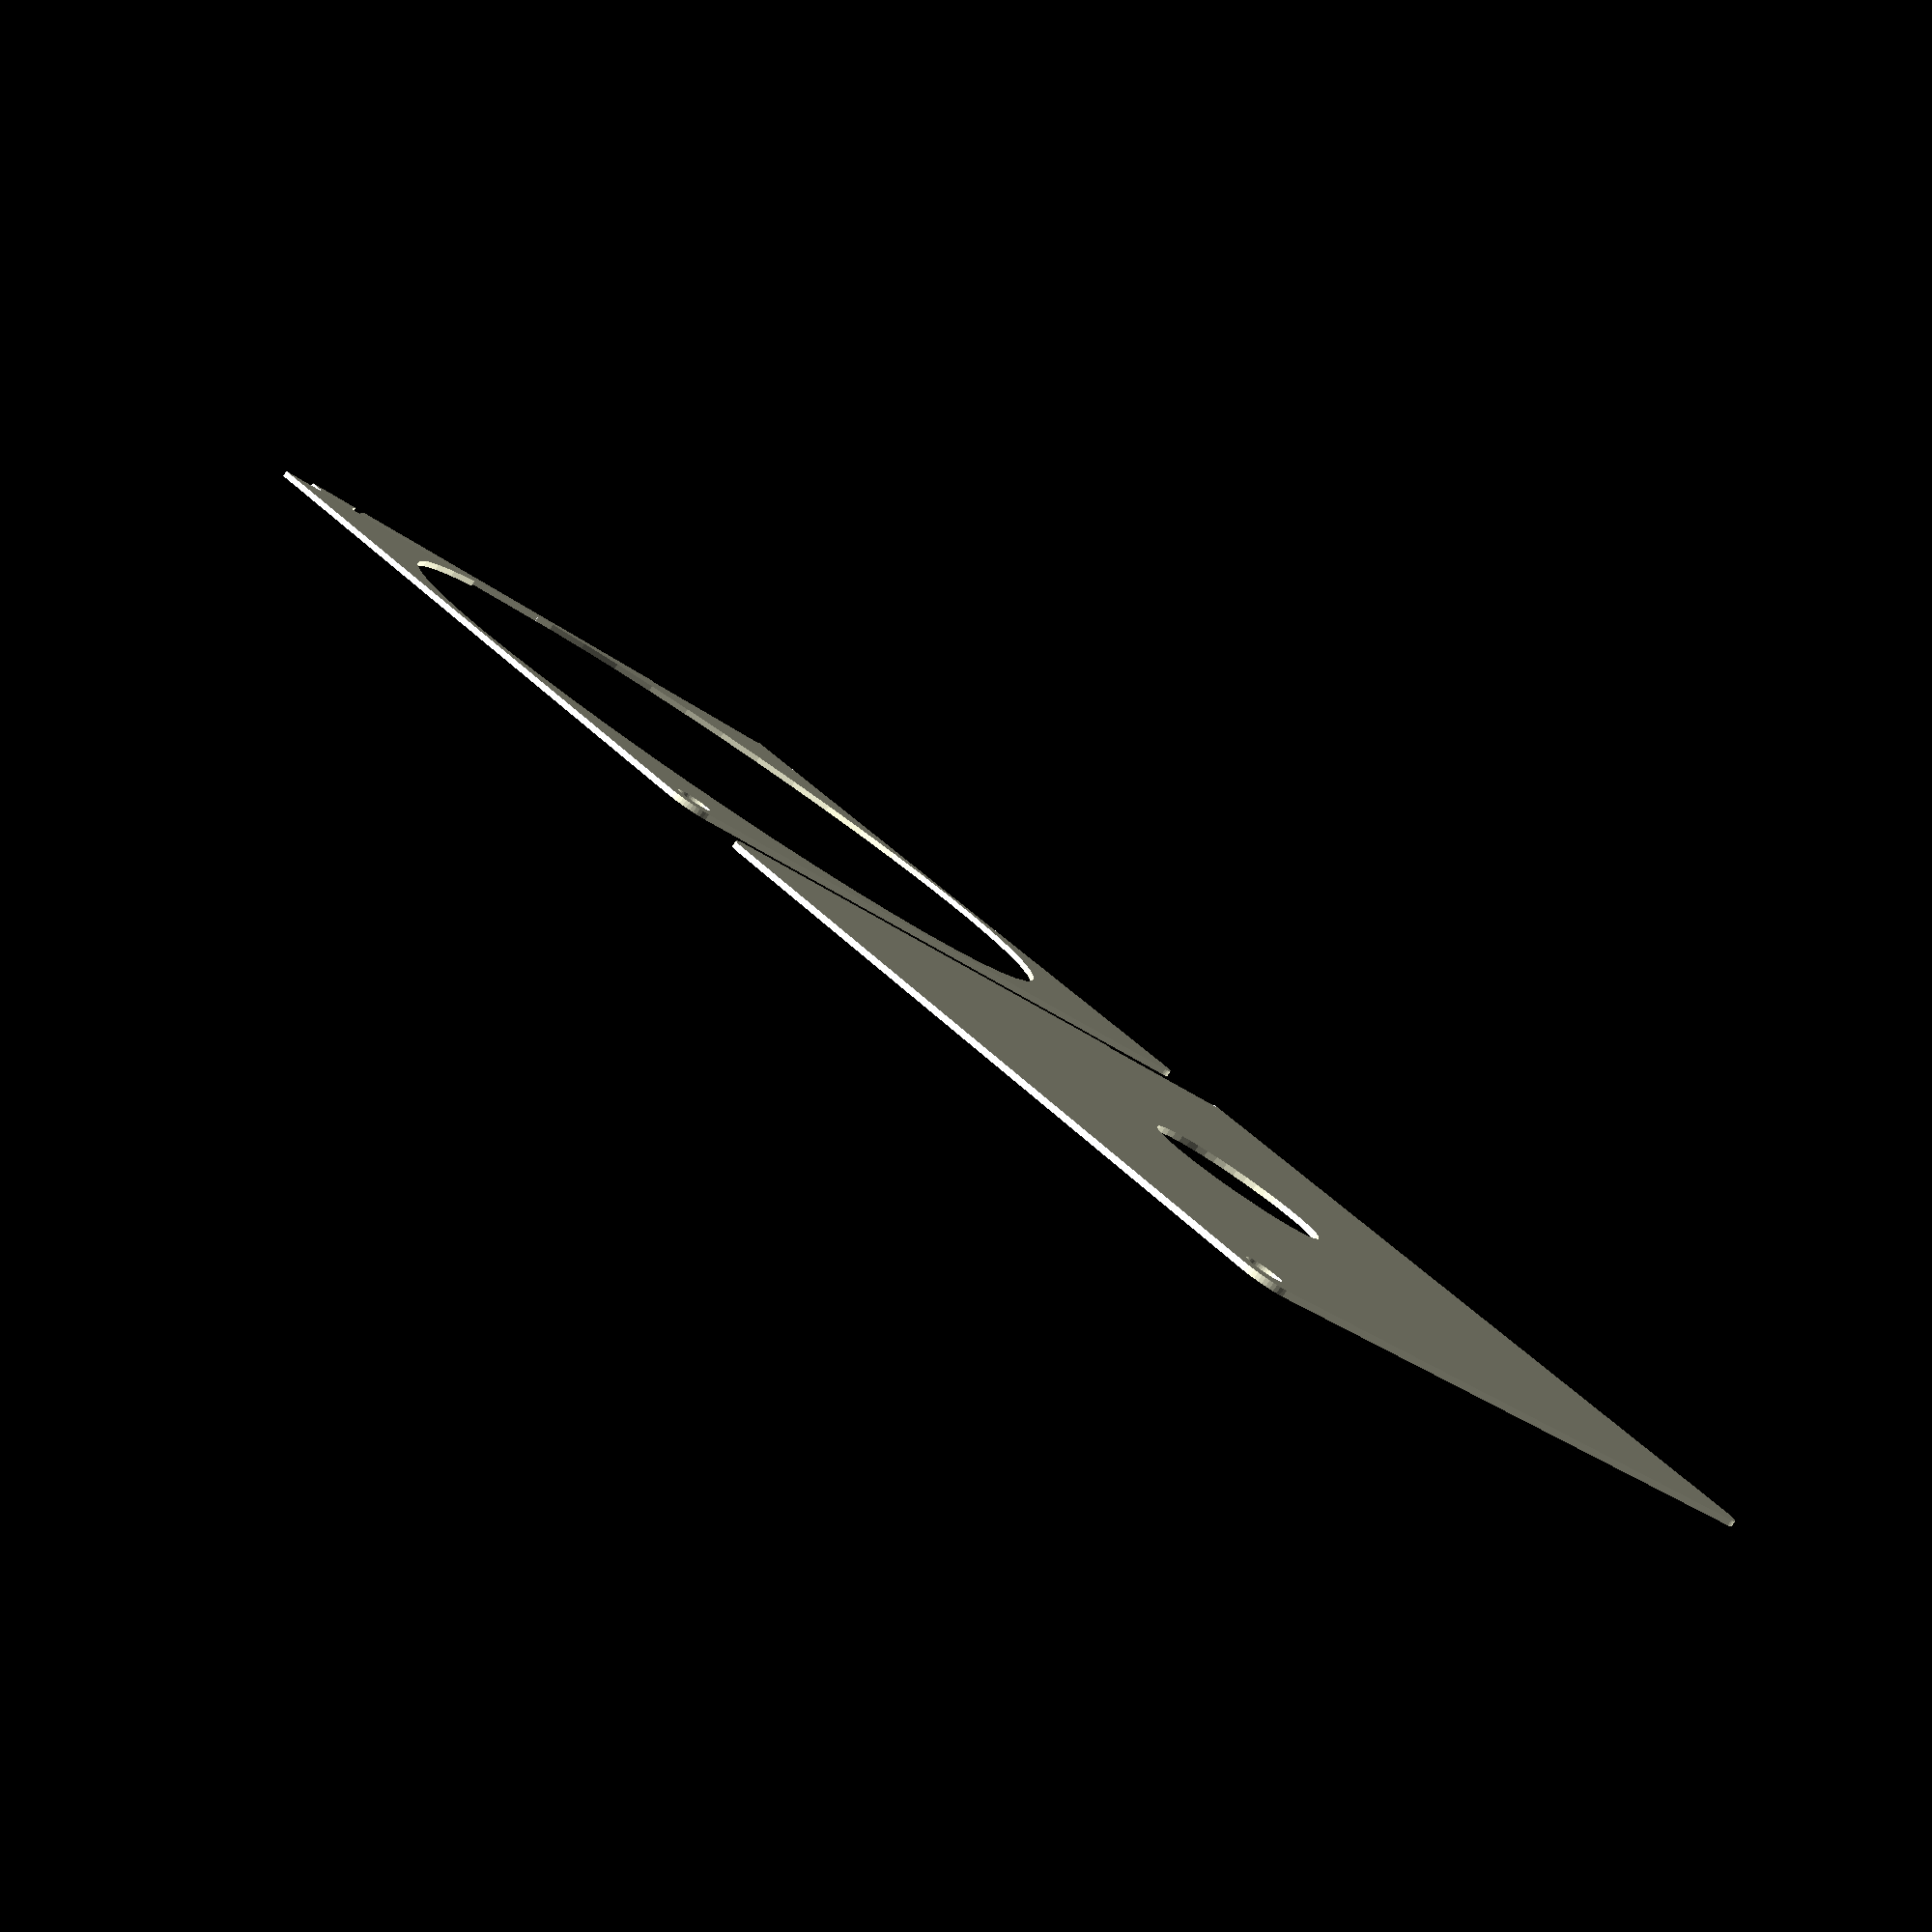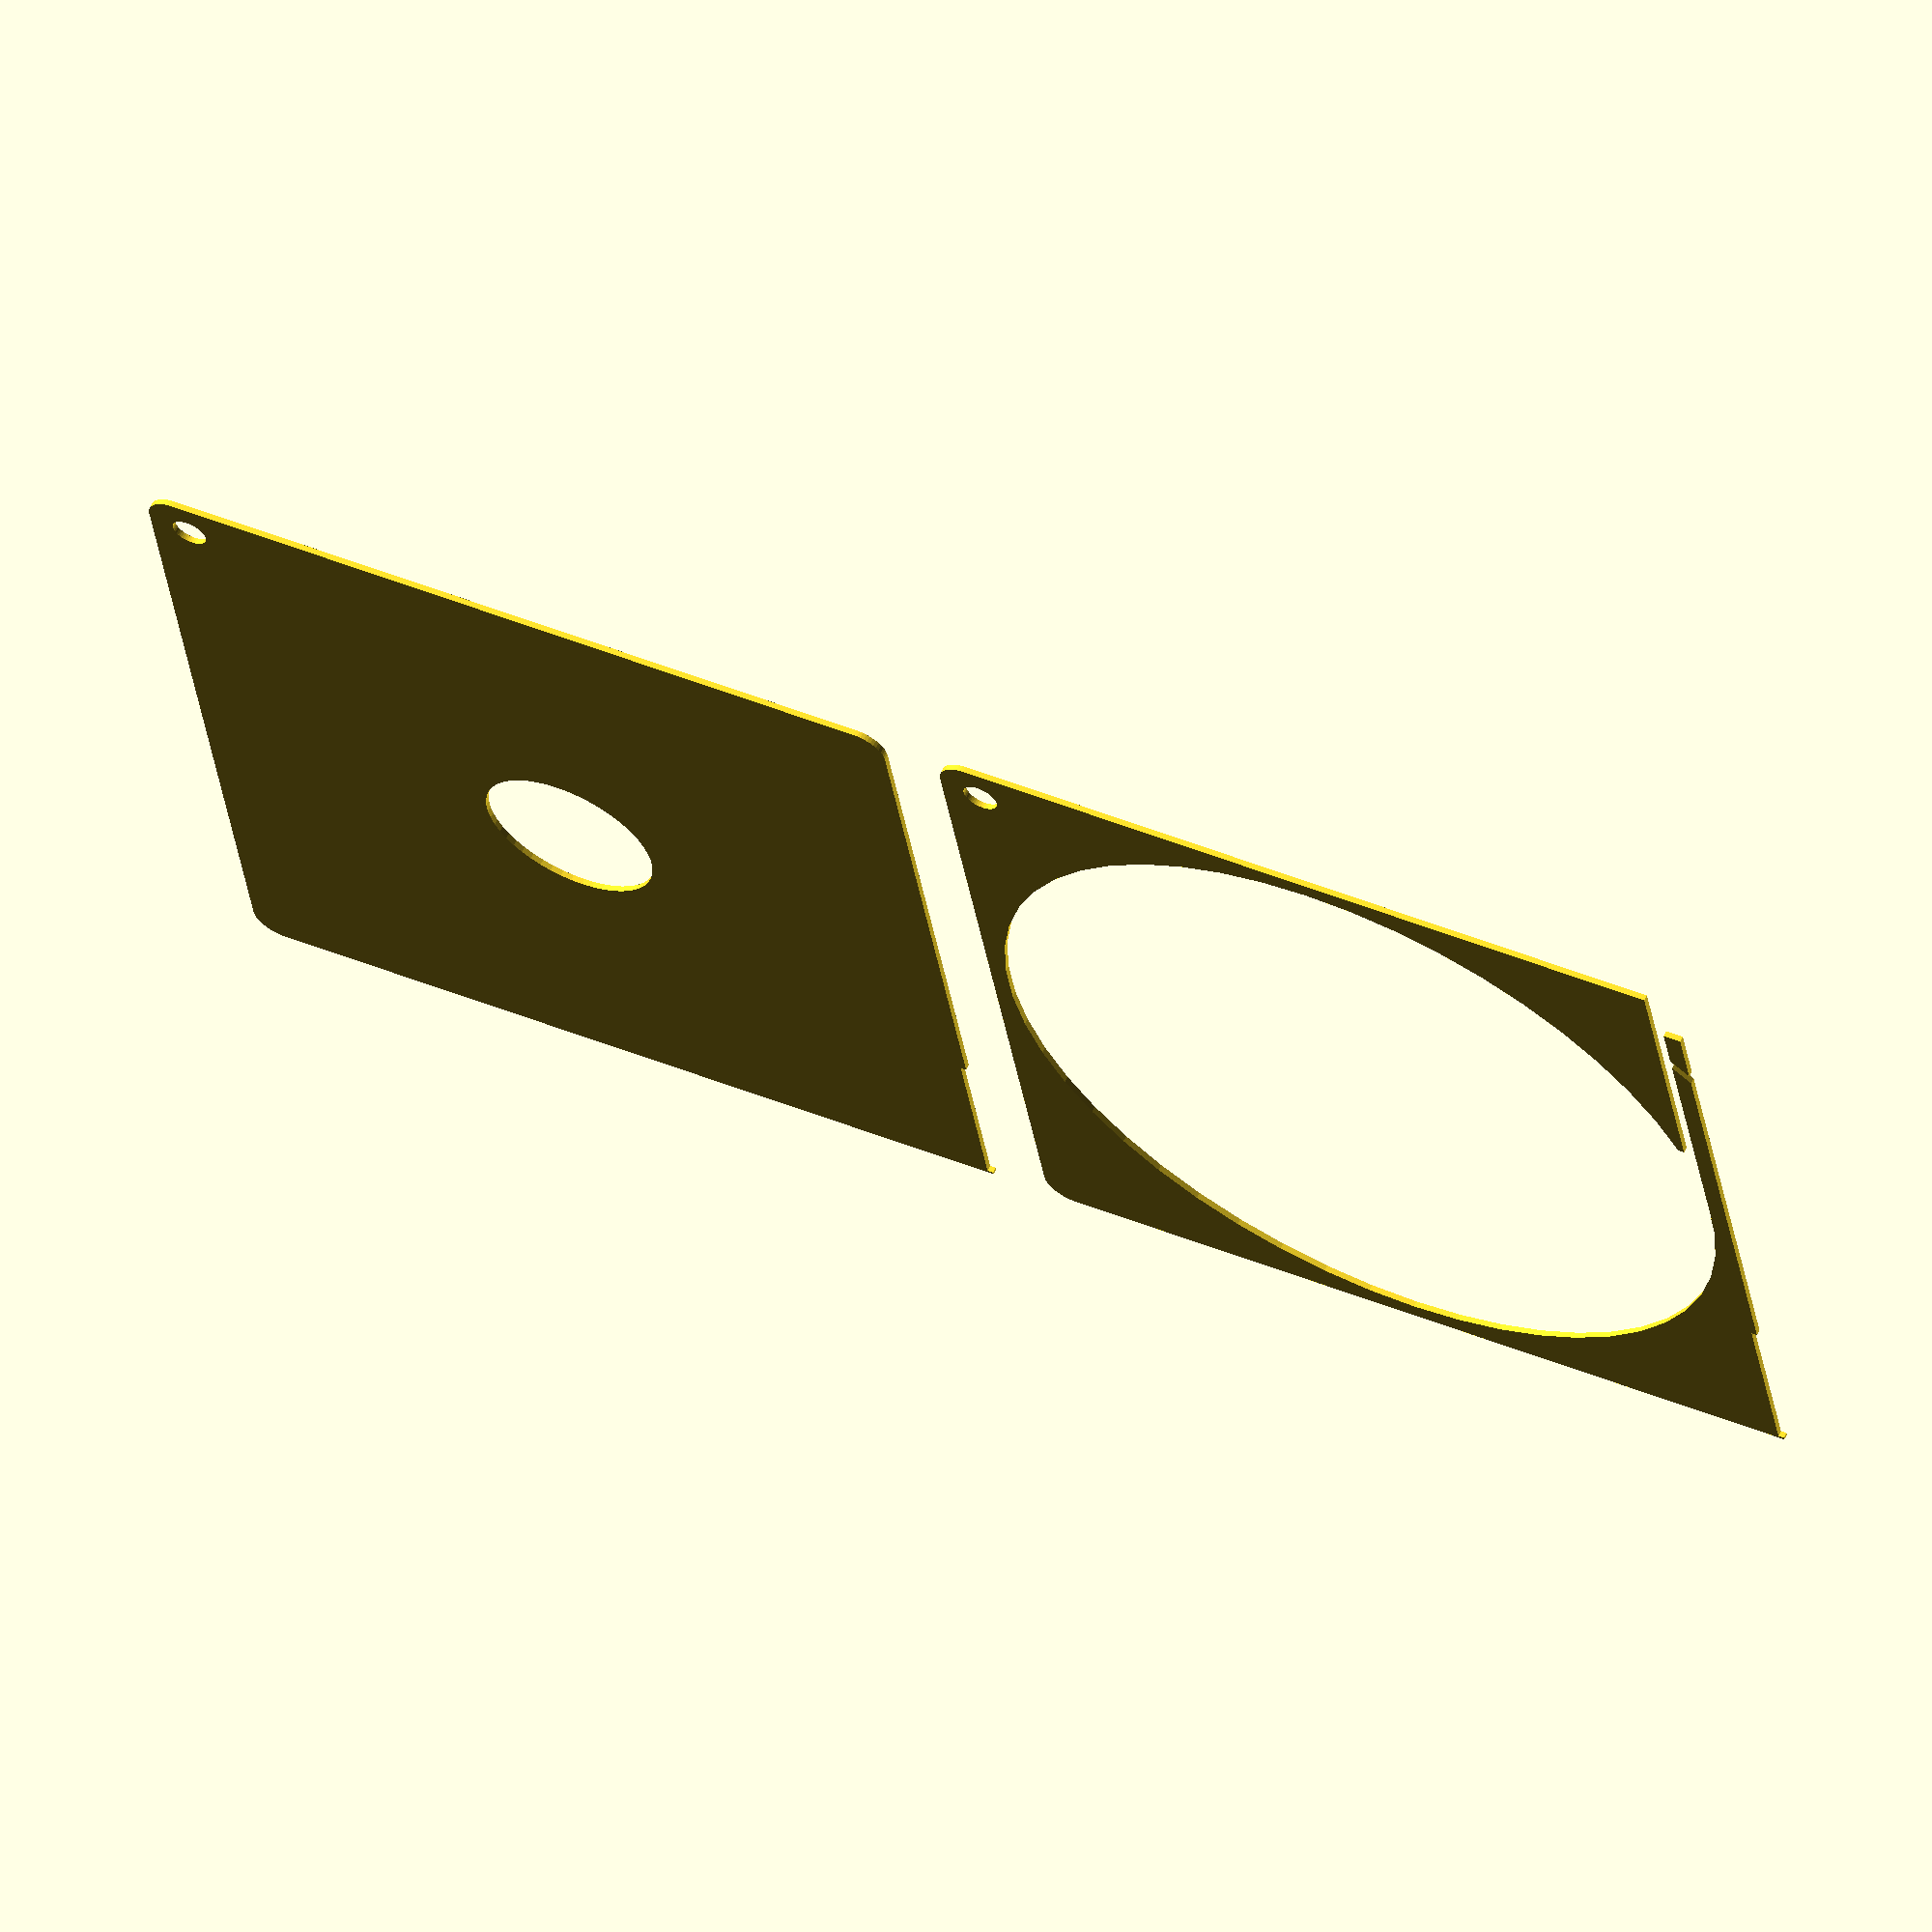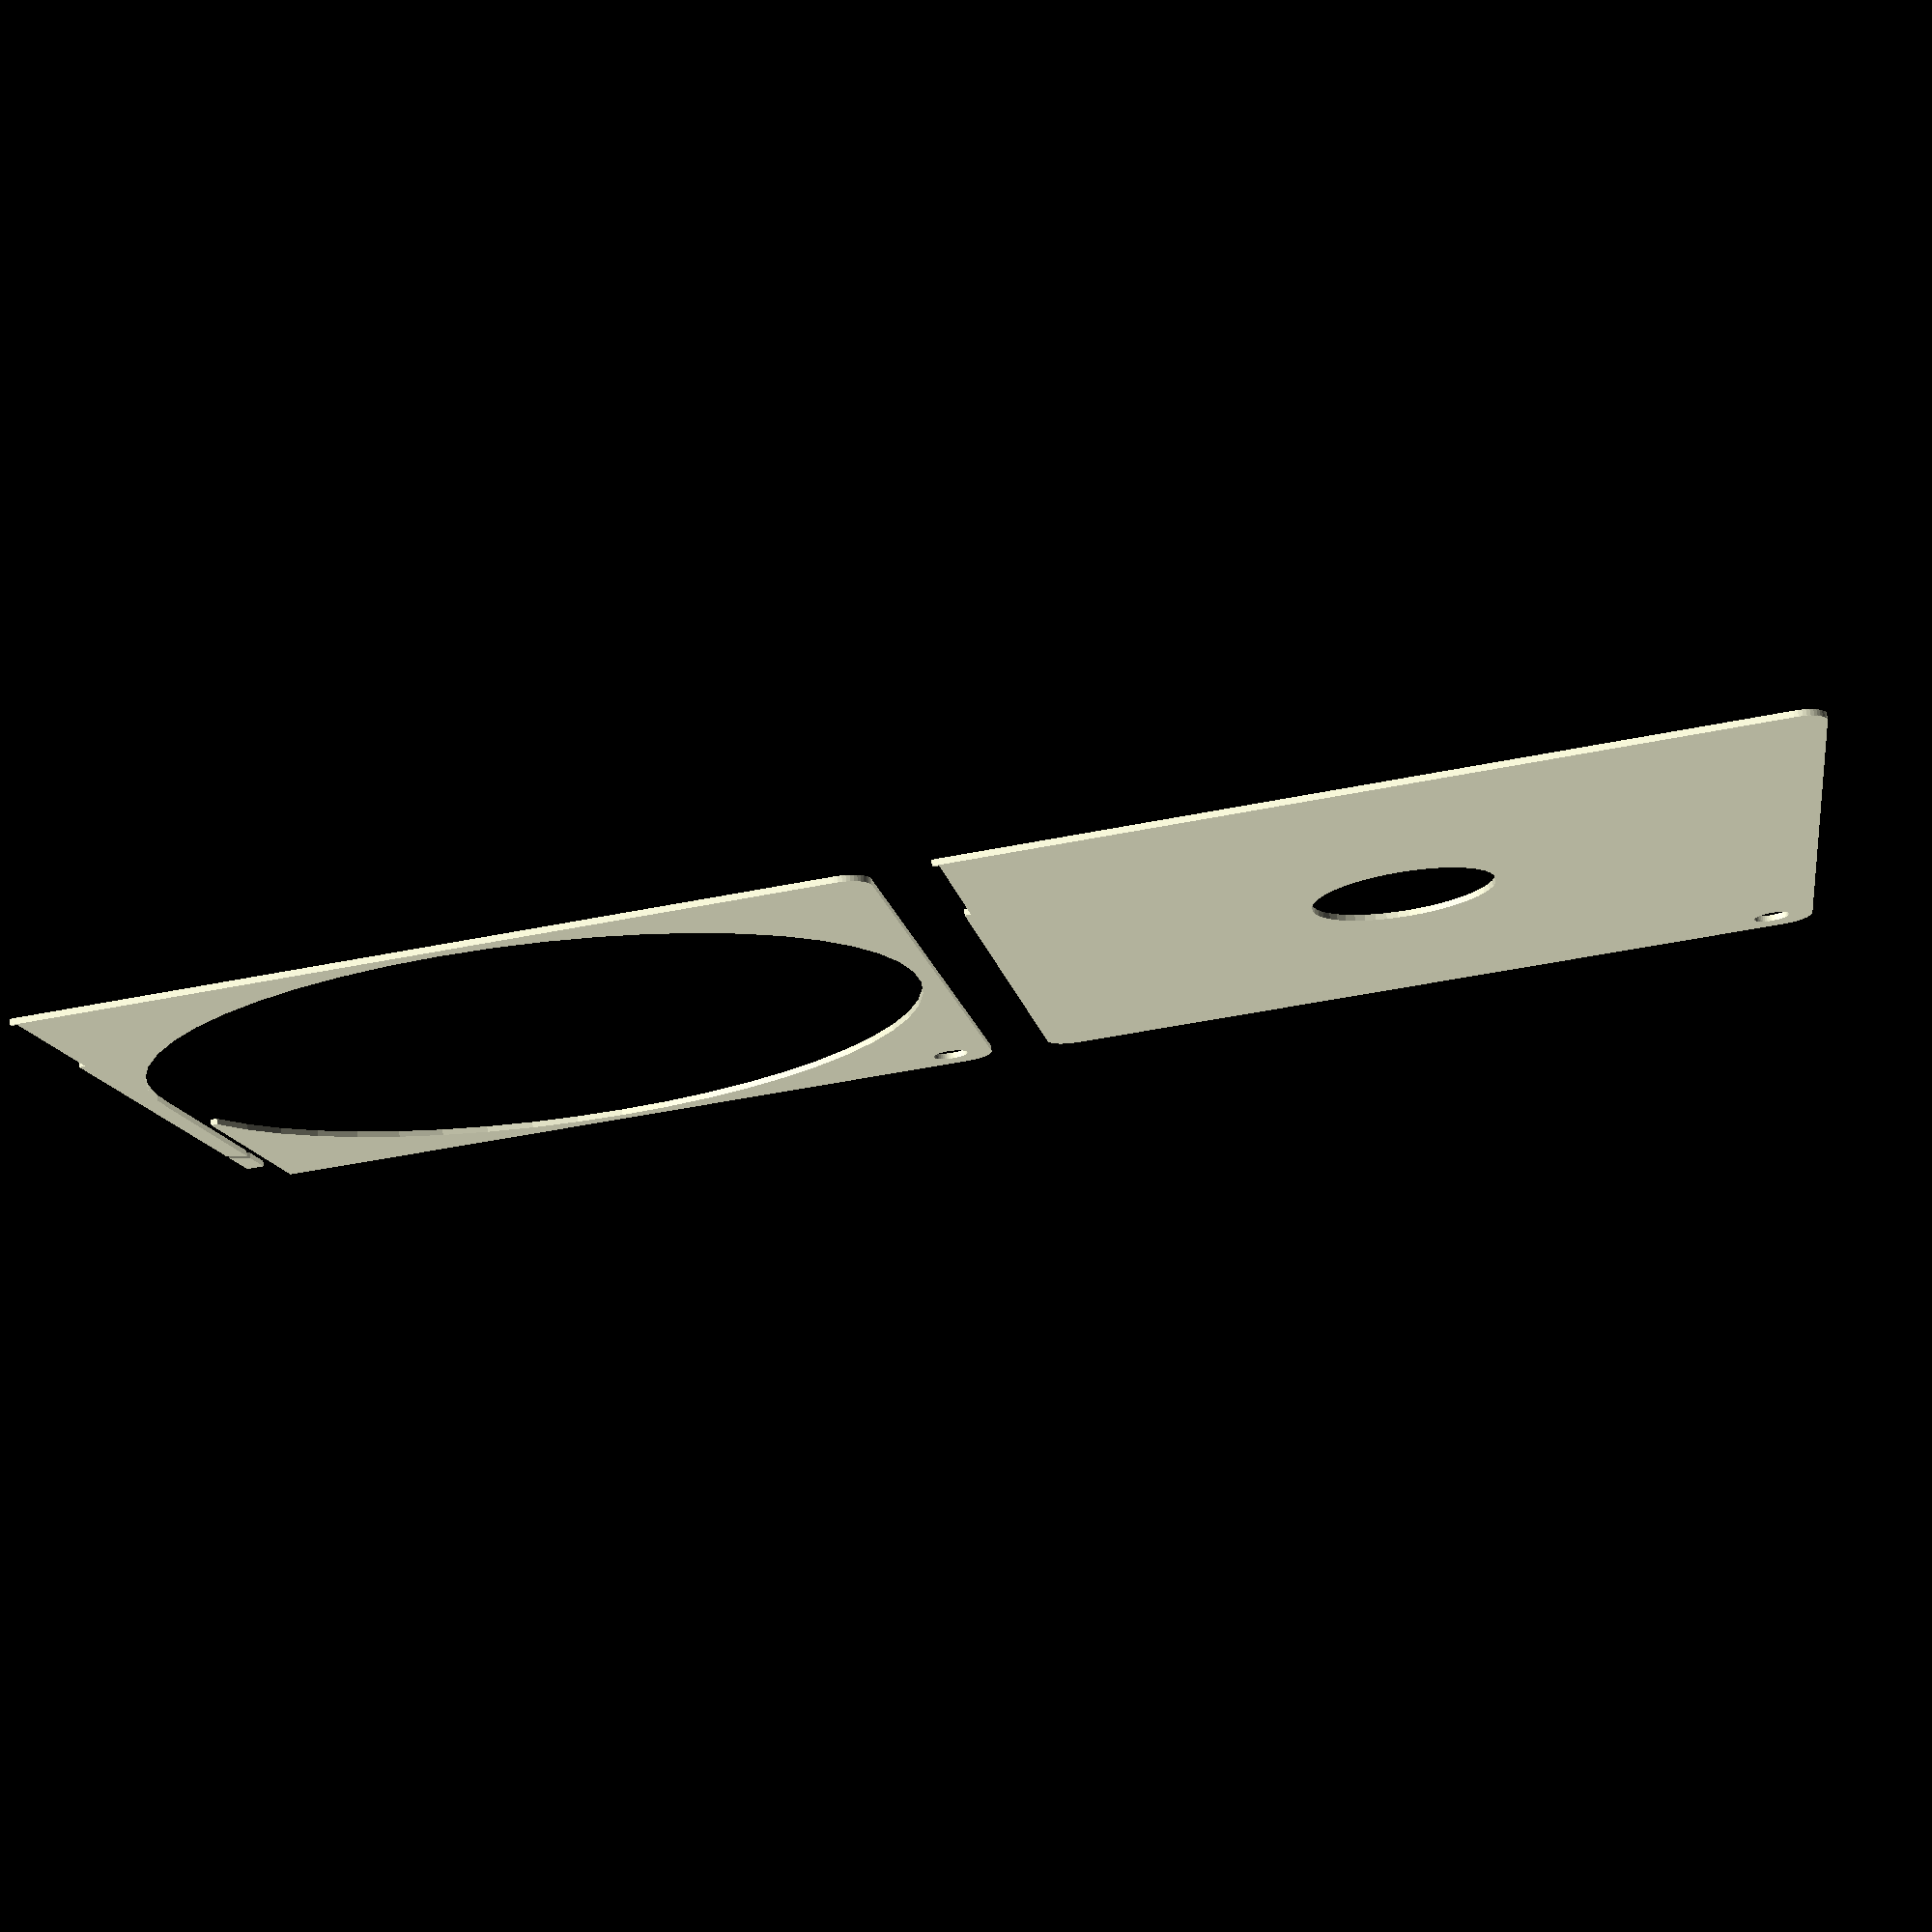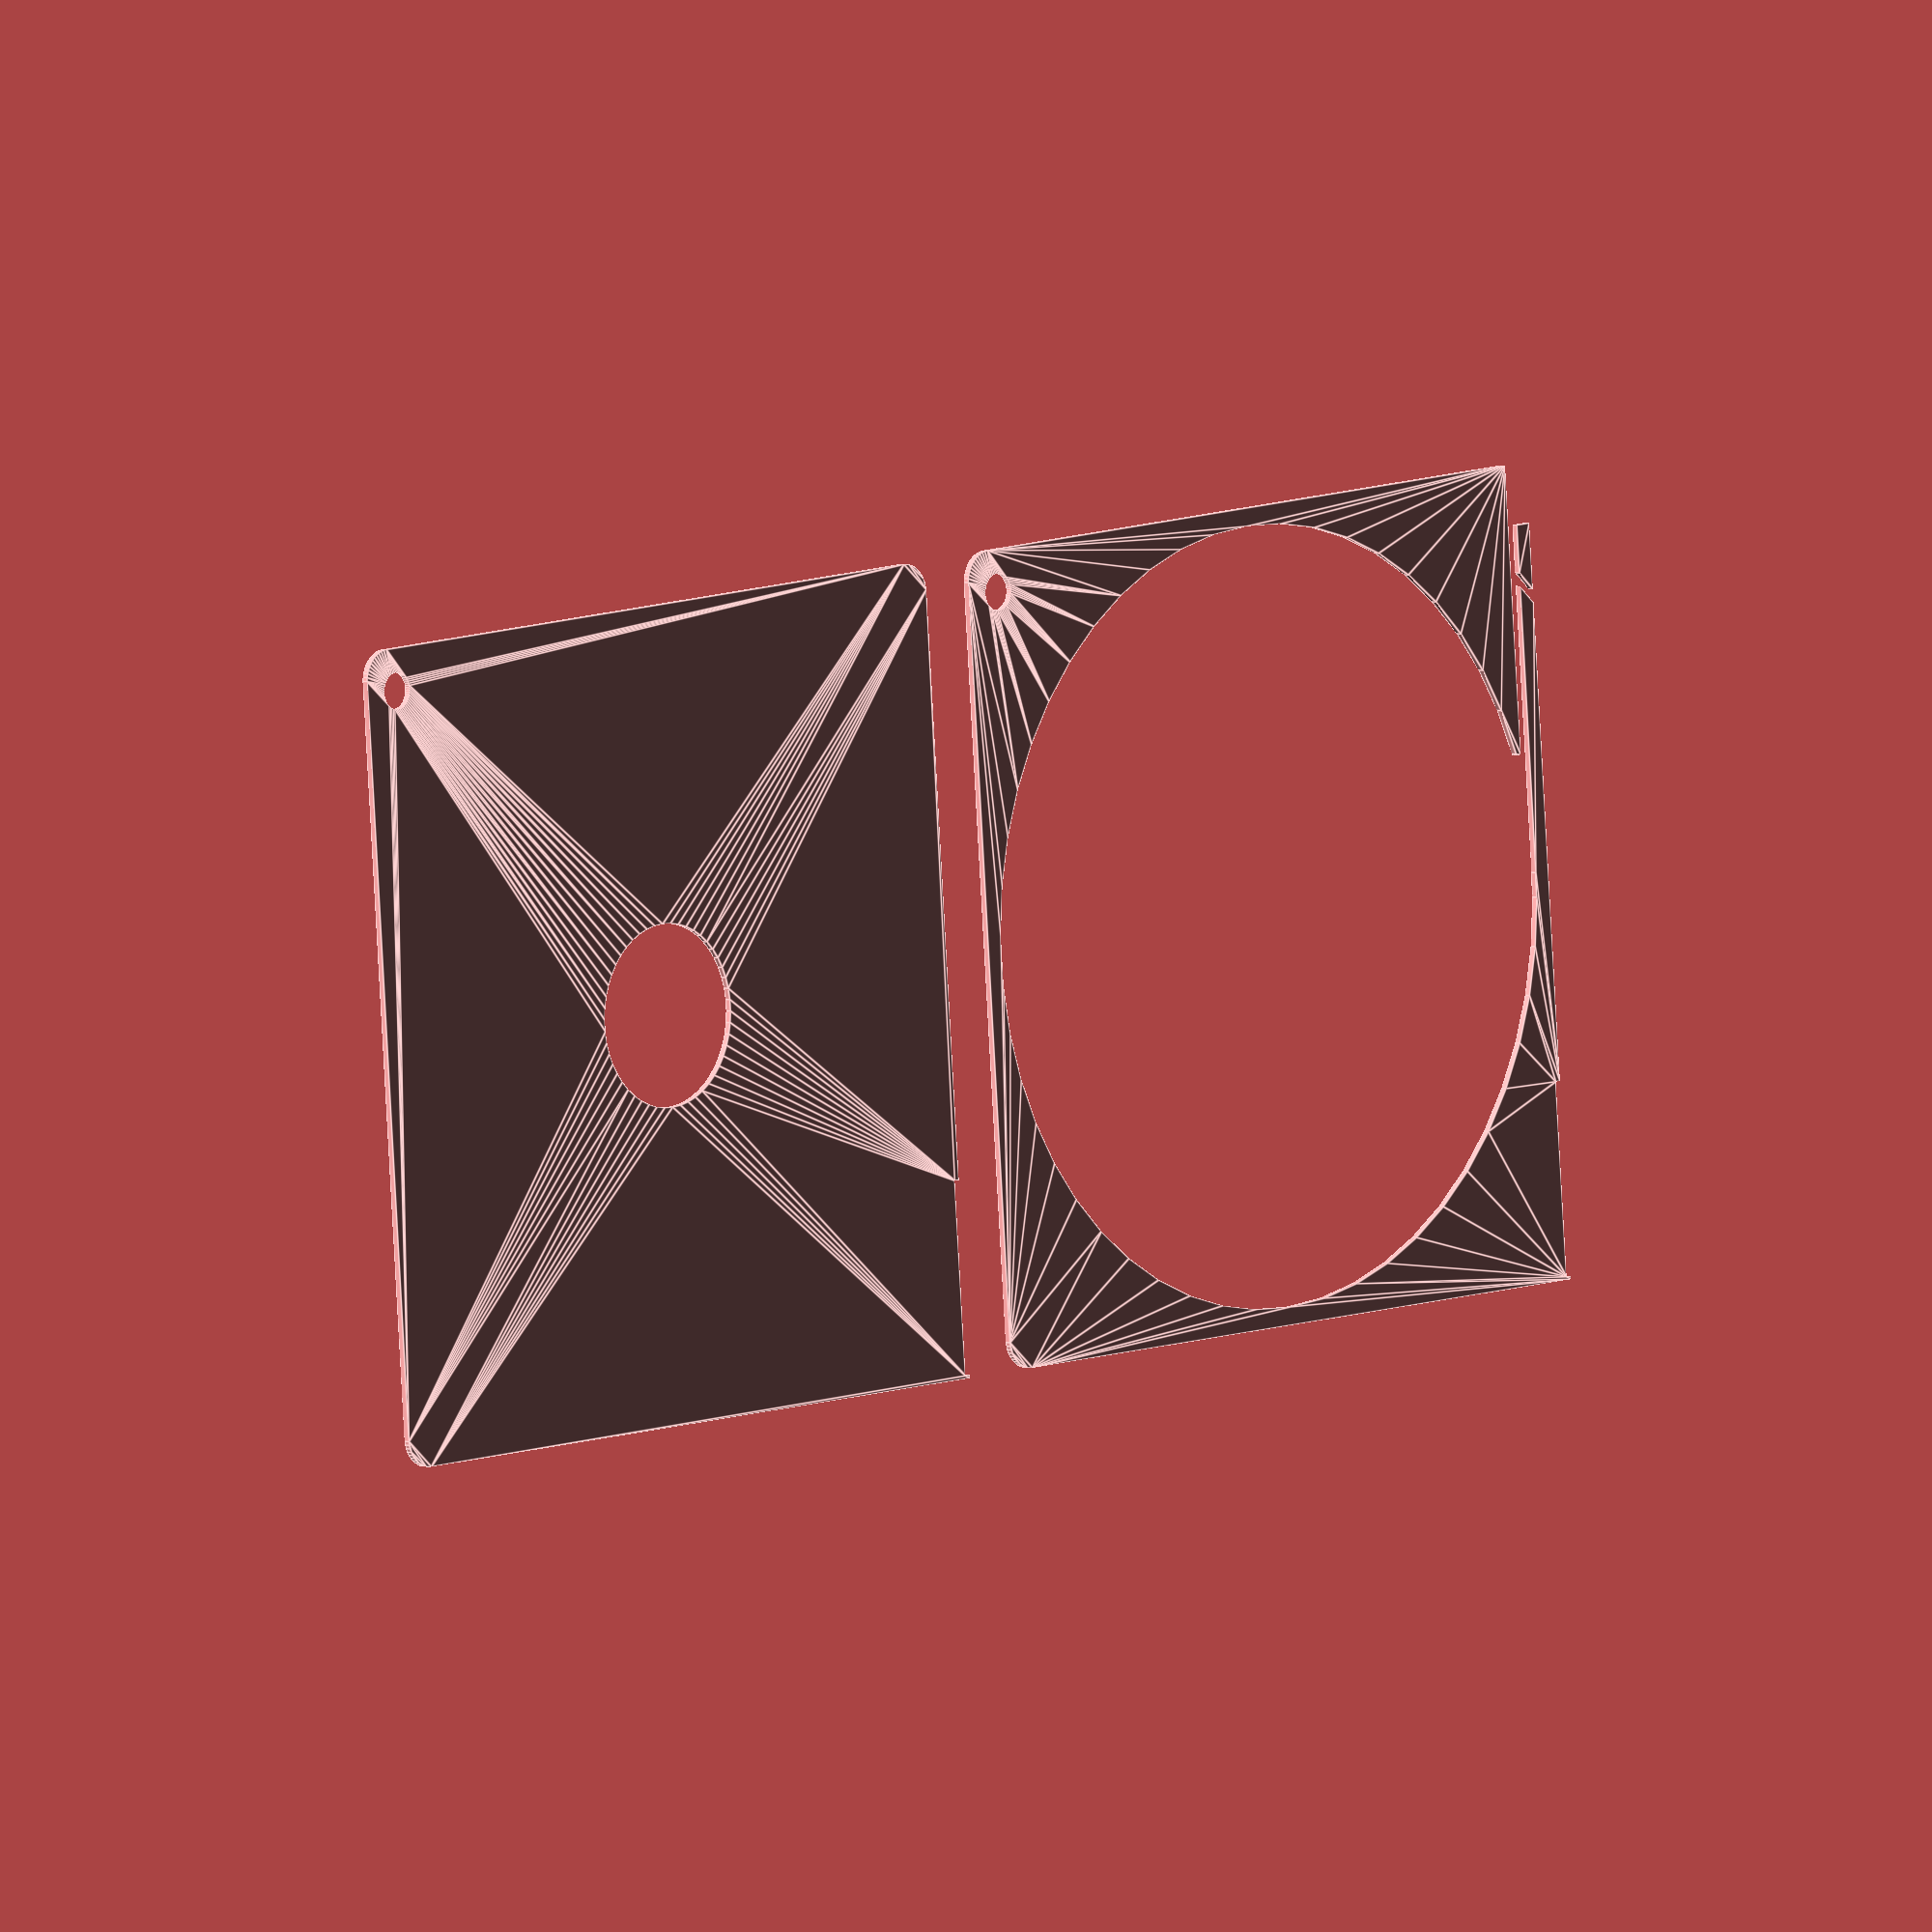
<openscad>
$fn = 50;


union() {
	translate(v = [0, 0, 0]) {
		projection() {
			intersection() {
				translate(v = [-500, -500, -5.5000000000]) {
					cube(size = [1000, 1000, 0.1000000000]);
				}
				difference() {
					union() {
						hull() {
							translate(v = [-62.0000000000, 62.0000000000, 0]) {
								cylinder(h = 14, r = 5);
							}
							translate(v = [62.0000000000, 62.0000000000, 0]) {
								cylinder(h = 14, r = 5);
							}
							translate(v = [-62.0000000000, -62.0000000000, 0]) {
								cylinder(h = 14, r = 5);
							}
							translate(v = [62.0000000000, -62.0000000000, 0]) {
								cylinder(h = 14, r = 5);
							}
						}
						translate(v = [-67.0000000000, 61.0000000000, 0]) {
							cube(size = [6, 6, 14]);
						}
					}
					union() {
						translate(v = [-67.5000000000, -60.0000000000, -250.0000000000]) {
							rotate(a = [0, 0, 0]) {
								difference() {
									union() {
										hull() {
											translate(v = [7.5000000000, 0, 0]) {
												cylinder(h = 250, r = 3.0000000000, r1 = 3.0000000000, r2 = 3.0000000000);
											}
											translate(v = [-7.5000000000, 0, 0]) {
												cylinder(h = 250, r = 3.0000000000, r1 = 3.0000000000, r2 = 3.0000000000);
											}
										}
									}
									union();
								}
							}
						}
						translate(v = [-67.5000000000, 60.0000000000, -250.0000000000]) {
							rotate(a = [0, 0, 0]) {
								difference() {
									union() {
										hull() {
											translate(v = [7.5000000000, 0, 0]) {
												cylinder(h = 250, r = 3.0000000000, r1 = 3.0000000000, r2 = 3.0000000000);
											}
											translate(v = [-7.5000000000, 0, 0]) {
												cylinder(h = 250, r = 3.0000000000, r1 = 3.0000000000, r2 = 3.0000000000);
											}
										}
									}
									union();
								}
							}
						}
						translate(v = [-66.5000000000, 66.0000000000, 0.5000000000]) {
							cube(size = [32, 1, 13.0000000000]);
						}
						translate(v = [60.0000000000, -60.0000000000, -50.0000000000]) {
							cylinder(h = 100, r = 3.0000000000);
						}
						translate(v = [0, 0, 0.6000000000]) {
							cylinder(h = 16.4000000000, r = 64.0000000000);
						}
						translate(v = [0, 0, -7.0000000000]) {
							cylinder(h = 14, r = 15.0000000000);
						}
						translate(v = [0.0000000000, 62.0000000000, 0.6000000000]) {
							cube(size = [67.0000000000, 2, 16.4000000000]);
						}
						translate(v = [57.0000000000, 62.0000000000, 0.6000000000]) {
							cube(size = [10, 5, 16.4000000000]);
						}
						translate(v = [46.0000000000, 62.0000000000, 12.5000000000]) {
							cube(size = [21, 5, 1.5000000000]);
						}
						translate(v = [43.2500000000, 67.7500000000, 0.6000000000]) {
							rotate(a = [0, 0, -45]) {
								cube(size = [7.5000000000, 1.5000000000, 16.4000000000]);
							}
						}
						translate(v = [12.0610000000, 60.0000000000, 0.6000000000]) {
							cube(size = [7.5000000000, 2, 13.4000000000]);
						}
					}
				}
			}
		}
	}
	translate(v = [0, 144, 0]) {
		projection() {
			intersection() {
				translate(v = [-500, -500, -2.5000000000]) {
					cube(size = [1000, 1000, 0.1000000000]);
				}
				difference() {
					union() {
						hull() {
							translate(v = [-62.0000000000, 62.0000000000, 0]) {
								cylinder(h = 14, r = 5);
							}
							translate(v = [62.0000000000, 62.0000000000, 0]) {
								cylinder(h = 14, r = 5);
							}
							translate(v = [-62.0000000000, -62.0000000000, 0]) {
								cylinder(h = 14, r = 5);
							}
							translate(v = [62.0000000000, -62.0000000000, 0]) {
								cylinder(h = 14, r = 5);
							}
						}
						translate(v = [-67.0000000000, 61.0000000000, 0]) {
							cube(size = [6, 6, 14]);
						}
					}
					union() {
						translate(v = [-67.5000000000, -60.0000000000, -250.0000000000]) {
							rotate(a = [0, 0, 0]) {
								difference() {
									union() {
										hull() {
											translate(v = [7.5000000000, 0, 0]) {
												cylinder(h = 250, r = 3.0000000000, r1 = 3.0000000000, r2 = 3.0000000000);
											}
											translate(v = [-7.5000000000, 0, 0]) {
												cylinder(h = 250, r = 3.0000000000, r1 = 3.0000000000, r2 = 3.0000000000);
											}
										}
									}
									union();
								}
							}
						}
						translate(v = [-67.5000000000, 60.0000000000, -250.0000000000]) {
							rotate(a = [0, 0, 0]) {
								difference() {
									union() {
										hull() {
											translate(v = [7.5000000000, 0, 0]) {
												cylinder(h = 250, r = 3.0000000000, r1 = 3.0000000000, r2 = 3.0000000000);
											}
											translate(v = [-7.5000000000, 0, 0]) {
												cylinder(h = 250, r = 3.0000000000, r1 = 3.0000000000, r2 = 3.0000000000);
											}
										}
									}
									union();
								}
							}
						}
						translate(v = [-66.5000000000, 66.0000000000, 0.5000000000]) {
							cube(size = [32, 1, 13.0000000000]);
						}
						translate(v = [60.0000000000, -60.0000000000, -50.0000000000]) {
							cylinder(h = 100, r = 3.0000000000);
						}
						translate(v = [0, 0, 0.6000000000]) {
							cylinder(h = 16.4000000000, r = 64.0000000000);
						}
						translate(v = [0, 0, -7.0000000000]) {
							cylinder(h = 14, r = 15.0000000000);
						}
						translate(v = [0.0000000000, 62.0000000000, 0.6000000000]) {
							cube(size = [67.0000000000, 2, 16.4000000000]);
						}
						translate(v = [57.0000000000, 62.0000000000, 0.6000000000]) {
							cube(size = [10, 5, 16.4000000000]);
						}
						translate(v = [46.0000000000, 62.0000000000, 12.5000000000]) {
							cube(size = [21, 5, 1.5000000000]);
						}
						translate(v = [43.2500000000, 67.7500000000, 0.6000000000]) {
							rotate(a = [0, 0, -45]) {
								cube(size = [7.5000000000, 1.5000000000, 16.4000000000]);
							}
						}
						translate(v = [12.0610000000, 60.0000000000, 0.6000000000]) {
							cube(size = [7.5000000000, 2, 13.4000000000]);
						}
					}
				}
			}
		}
	}
	translate(v = [0, 288, 0]) {
		projection() {
			intersection() {
				translate(v = [-500, -500, 0.5000000000]) {
					cube(size = [1000, 1000, 0.1000000000]);
				}
				difference() {
					union() {
						hull() {
							translate(v = [-62.0000000000, 62.0000000000, 0]) {
								cylinder(h = 14, r = 5);
							}
							translate(v = [62.0000000000, 62.0000000000, 0]) {
								cylinder(h = 14, r = 5);
							}
							translate(v = [-62.0000000000, -62.0000000000, 0]) {
								cylinder(h = 14, r = 5);
							}
							translate(v = [62.0000000000, -62.0000000000, 0]) {
								cylinder(h = 14, r = 5);
							}
						}
						translate(v = [-67.0000000000, 61.0000000000, 0]) {
							cube(size = [6, 6, 14]);
						}
					}
					union() {
						translate(v = [-67.5000000000, -60.0000000000, -250.0000000000]) {
							rotate(a = [0, 0, 0]) {
								difference() {
									union() {
										hull() {
											translate(v = [7.5000000000, 0, 0]) {
												cylinder(h = 250, r = 3.0000000000, r1 = 3.0000000000, r2 = 3.0000000000);
											}
											translate(v = [-7.5000000000, 0, 0]) {
												cylinder(h = 250, r = 3.0000000000, r1 = 3.0000000000, r2 = 3.0000000000);
											}
										}
									}
									union();
								}
							}
						}
						translate(v = [-67.5000000000, 60.0000000000, -250.0000000000]) {
							rotate(a = [0, 0, 0]) {
								difference() {
									union() {
										hull() {
											translate(v = [7.5000000000, 0, 0]) {
												cylinder(h = 250, r = 3.0000000000, r1 = 3.0000000000, r2 = 3.0000000000);
											}
											translate(v = [-7.5000000000, 0, 0]) {
												cylinder(h = 250, r = 3.0000000000, r1 = 3.0000000000, r2 = 3.0000000000);
											}
										}
									}
									union();
								}
							}
						}
						translate(v = [-66.5000000000, 66.0000000000, 0.5000000000]) {
							cube(size = [32, 1, 13.0000000000]);
						}
						translate(v = [60.0000000000, -60.0000000000, -50.0000000000]) {
							cylinder(h = 100, r = 3.0000000000);
						}
						translate(v = [0, 0, 0.6000000000]) {
							cylinder(h = 16.4000000000, r = 64.0000000000);
						}
						translate(v = [0, 0, -7.0000000000]) {
							cylinder(h = 14, r = 15.0000000000);
						}
						translate(v = [0.0000000000, 62.0000000000, 0.6000000000]) {
							cube(size = [67.0000000000, 2, 16.4000000000]);
						}
						translate(v = [57.0000000000, 62.0000000000, 0.6000000000]) {
							cube(size = [10, 5, 16.4000000000]);
						}
						translate(v = [46.0000000000, 62.0000000000, 12.5000000000]) {
							cube(size = [21, 5, 1.5000000000]);
						}
						translate(v = [43.2500000000, 67.7500000000, 0.6000000000]) {
							rotate(a = [0, 0, -45]) {
								cube(size = [7.5000000000, 1.5000000000, 16.4000000000]);
							}
						}
						translate(v = [12.0610000000, 60.0000000000, 0.6000000000]) {
							cube(size = [7.5000000000, 2, 13.4000000000]);
						}
					}
				}
			}
		}
	}
	translate(v = [0, 432, 0]) {
		projection() {
			intersection() {
				translate(v = [-500, -500, 3.5000000000]) {
					cube(size = [1000, 1000, 0.1000000000]);
				}
				difference() {
					union() {
						hull() {
							translate(v = [-62.0000000000, 62.0000000000, 0]) {
								cylinder(h = 14, r = 5);
							}
							translate(v = [62.0000000000, 62.0000000000, 0]) {
								cylinder(h = 14, r = 5);
							}
							translate(v = [-62.0000000000, -62.0000000000, 0]) {
								cylinder(h = 14, r = 5);
							}
							translate(v = [62.0000000000, -62.0000000000, 0]) {
								cylinder(h = 14, r = 5);
							}
						}
						translate(v = [-67.0000000000, 61.0000000000, 0]) {
							cube(size = [6, 6, 14]);
						}
					}
					union() {
						translate(v = [-67.5000000000, -60.0000000000, -250.0000000000]) {
							rotate(a = [0, 0, 0]) {
								difference() {
									union() {
										hull() {
											translate(v = [7.5000000000, 0, 0]) {
												cylinder(h = 250, r = 3.0000000000, r1 = 3.0000000000, r2 = 3.0000000000);
											}
											translate(v = [-7.5000000000, 0, 0]) {
												cylinder(h = 250, r = 3.0000000000, r1 = 3.0000000000, r2 = 3.0000000000);
											}
										}
									}
									union();
								}
							}
						}
						translate(v = [-67.5000000000, 60.0000000000, -250.0000000000]) {
							rotate(a = [0, 0, 0]) {
								difference() {
									union() {
										hull() {
											translate(v = [7.5000000000, 0, 0]) {
												cylinder(h = 250, r = 3.0000000000, r1 = 3.0000000000, r2 = 3.0000000000);
											}
											translate(v = [-7.5000000000, 0, 0]) {
												cylinder(h = 250, r = 3.0000000000, r1 = 3.0000000000, r2 = 3.0000000000);
											}
										}
									}
									union();
								}
							}
						}
						translate(v = [-66.5000000000, 66.0000000000, 0.5000000000]) {
							cube(size = [32, 1, 13.0000000000]);
						}
						translate(v = [60.0000000000, -60.0000000000, -50.0000000000]) {
							cylinder(h = 100, r = 3.0000000000);
						}
						translate(v = [0, 0, 0.6000000000]) {
							cylinder(h = 16.4000000000, r = 64.0000000000);
						}
						translate(v = [0, 0, -7.0000000000]) {
							cylinder(h = 14, r = 15.0000000000);
						}
						translate(v = [0.0000000000, 62.0000000000, 0.6000000000]) {
							cube(size = [67.0000000000, 2, 16.4000000000]);
						}
						translate(v = [57.0000000000, 62.0000000000, 0.6000000000]) {
							cube(size = [10, 5, 16.4000000000]);
						}
						translate(v = [46.0000000000, 62.0000000000, 12.5000000000]) {
							cube(size = [21, 5, 1.5000000000]);
						}
						translate(v = [43.2500000000, 67.7500000000, 0.6000000000]) {
							rotate(a = [0, 0, -45]) {
								cube(size = [7.5000000000, 1.5000000000, 16.4000000000]);
							}
						}
						translate(v = [12.0610000000, 60.0000000000, 0.6000000000]) {
							cube(size = [7.5000000000, 2, 13.4000000000]);
						}
					}
				}
			}
		}
	}
}
</openscad>
<views>
elev=264.0 azim=224.0 roll=34.3 proj=p view=solid
elev=118.1 azim=98.7 roll=334.8 proj=o view=solid
elev=103.9 azim=278.7 roll=7.8 proj=p view=solid
elev=177.5 azim=94.6 roll=47.0 proj=o view=edges
</views>
